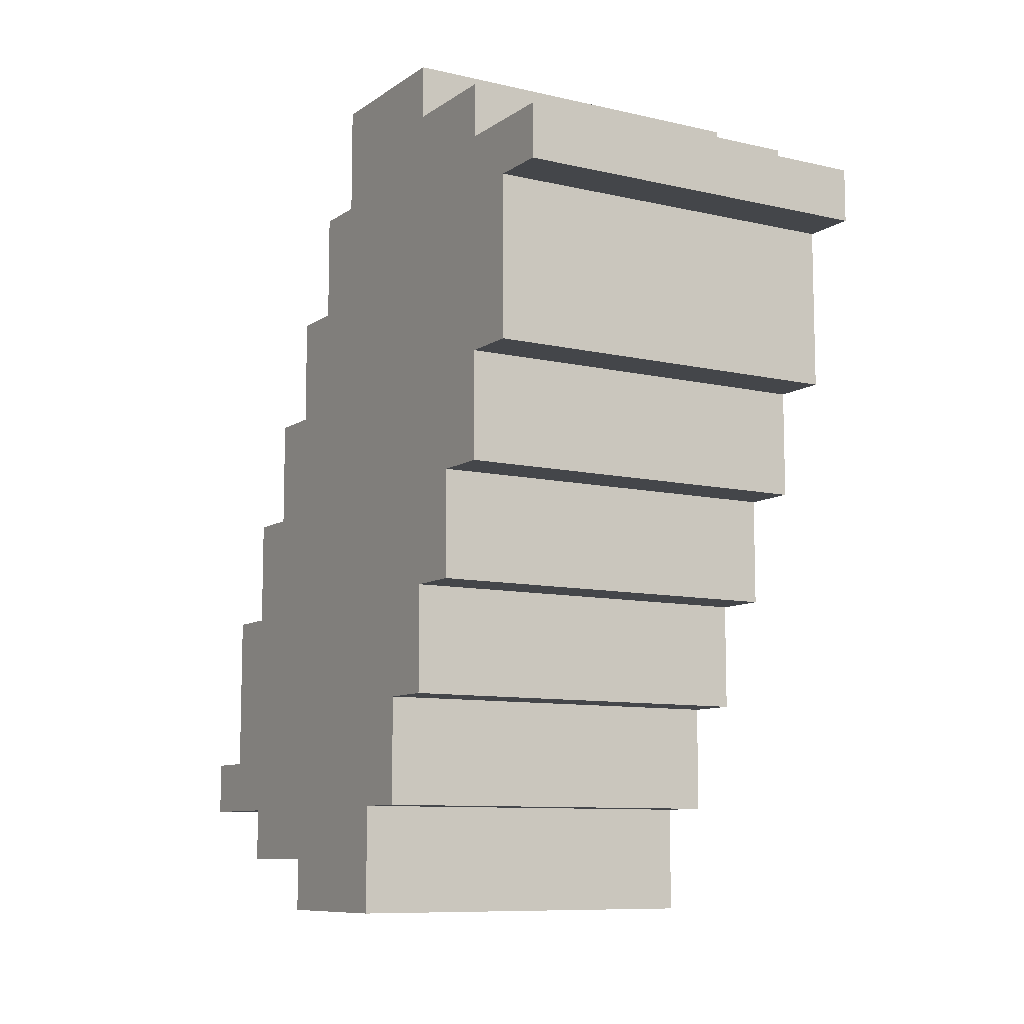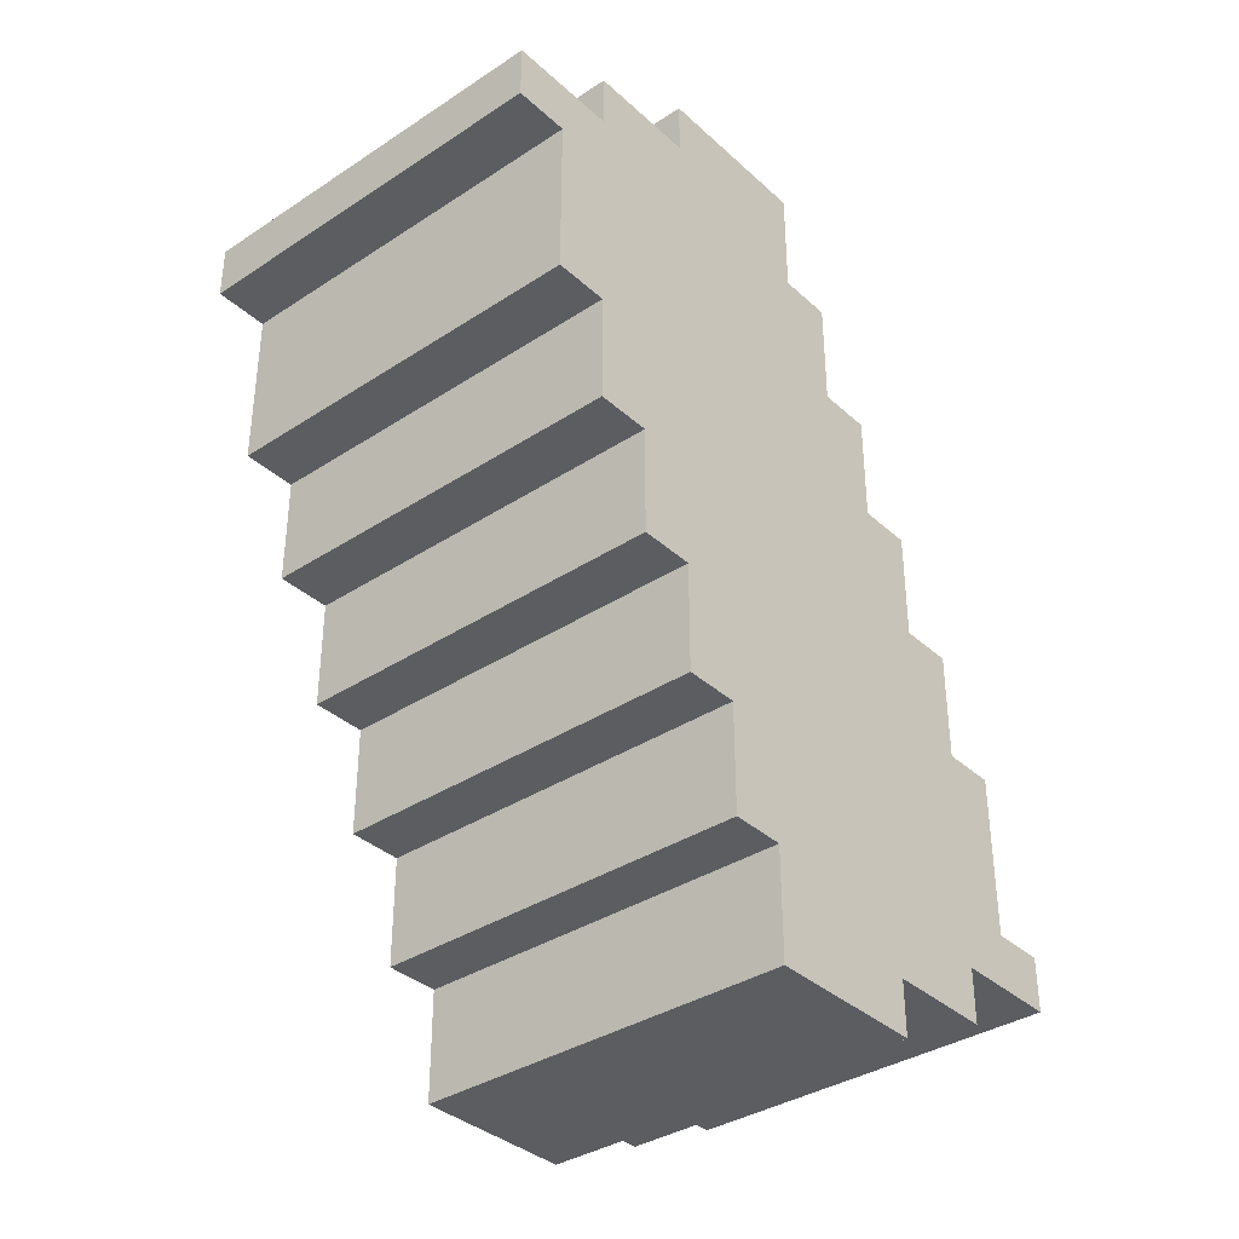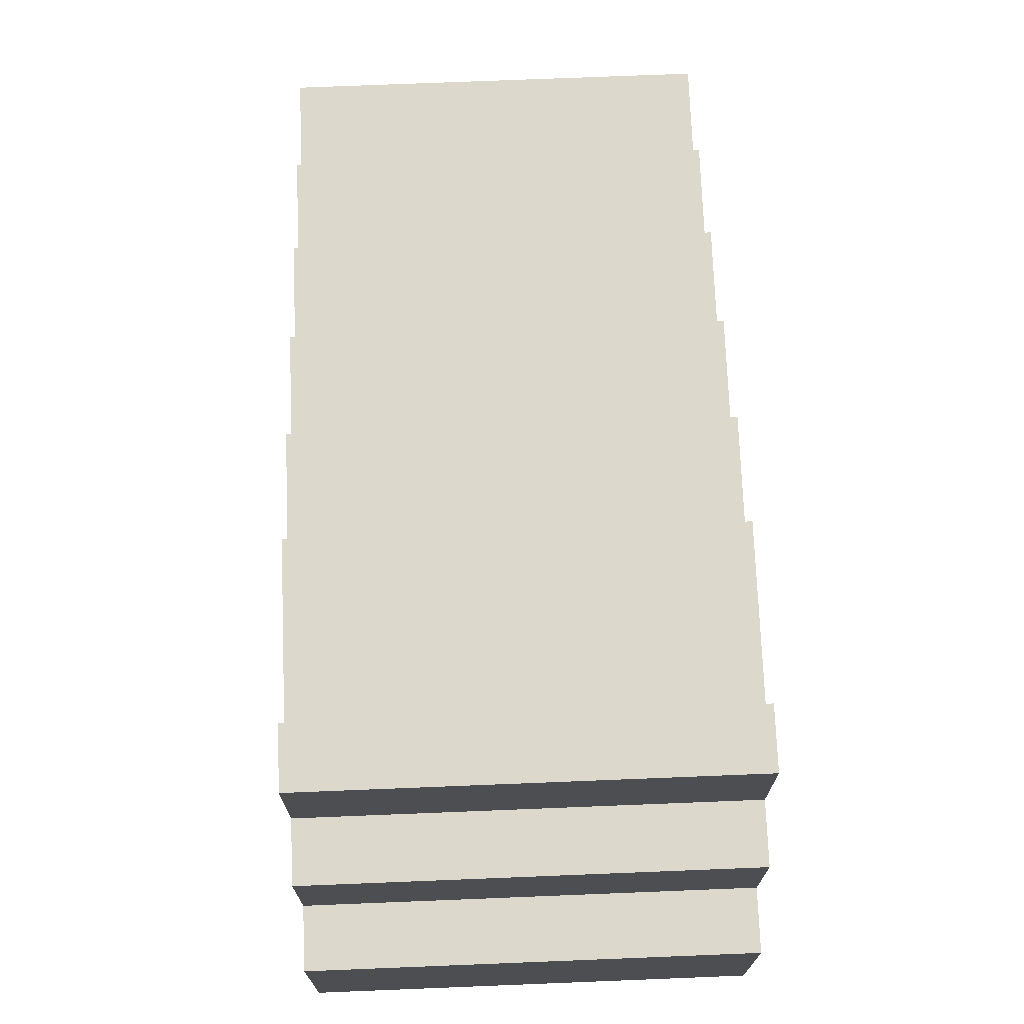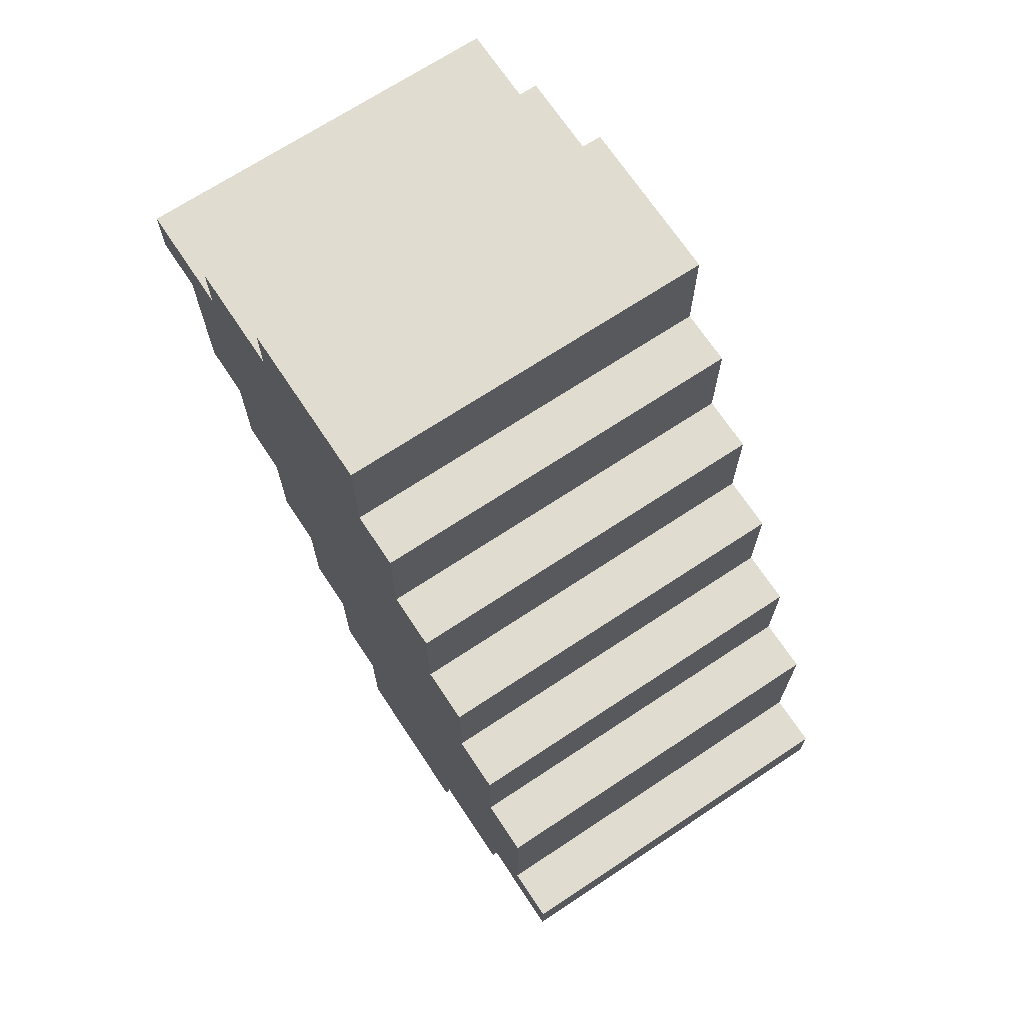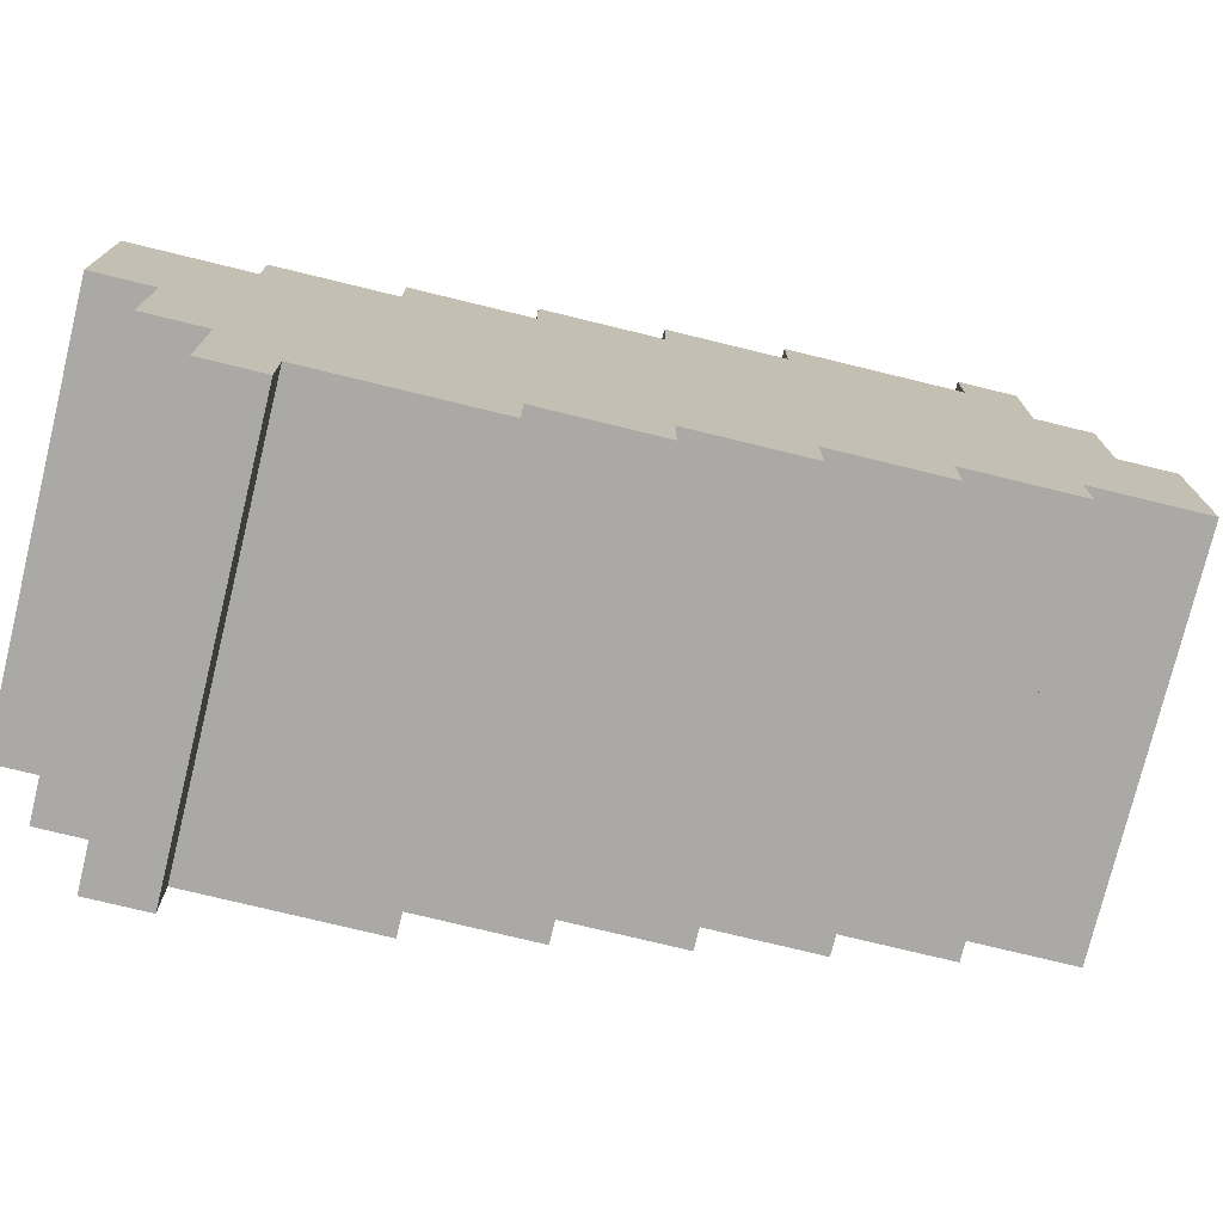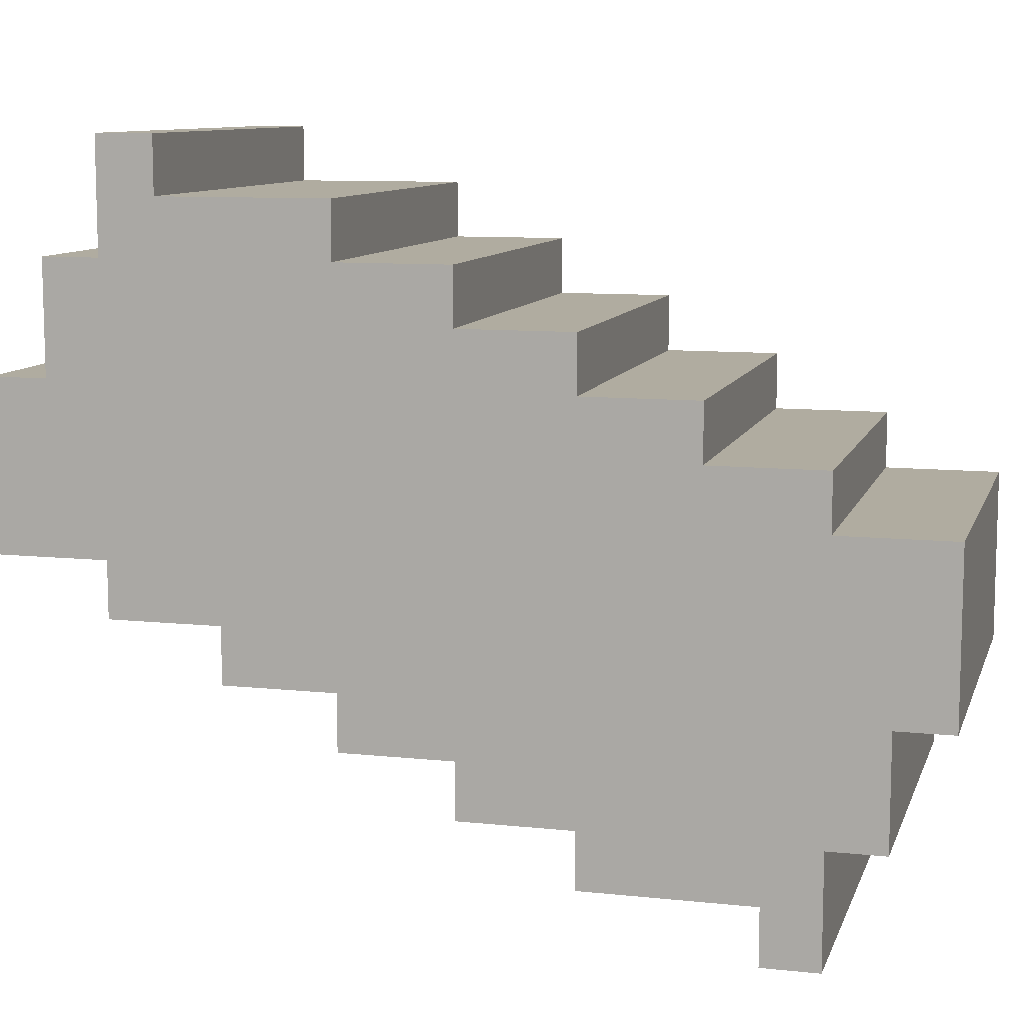
<metadata>
{"format":"obj","ext":"obj","renderer":"f3d","projection":"perspective","resolution":1024,"background":"white","views":[{"elev":-9.4,"azim":148.9,"up":"+Y"},{"elev":-36.2,"azim":-139.5,"up":"+Y"},{"elev":72.7,"azim":-2.3,"up":"+Z"},{"elev":69.5,"azim":-33.5,"up":"+Y"},{"elev":-75.5,"azim":-103.7,"up":"+Z"},{"elev":9.9,"azim":105.3,"up":"+Z"}]}
</metadata>
<code>
o
v -1.4 3.7 -1.4
v -0.7 3.7 -1.4
v -1.4 3.6 -1.4
v -0.7 3.6 -1.4
v -1.4 4 -1.5
v -0.7 4 -1.5
v -1.4 3.7 -1.5
v -0.7 3.7 -1.5
v -1.4 4.2 -1.6
v -0.7 4.2 -1.6
v -1.4 4 -1.6
v -0.7 4 -1.6
v -1.4 3.6 -1.6
v -0.7 3.6 -1.6
v -1.4 3.5 -1.6
v -0.7 3.5 -1.6
v -1.4 4.4 -1.7
v -0.7 4.4 -1.7
v -1.4 4.2 -1.7
v -0.7 4.2 -1.7
v -1.4 4.6 -1.8
v -0.7 4.6 -1.8
v -1.4 4.4 -1.8
v -0.7 4.4 -1.8
v -1.4 3.5 -1.8
v -0.7 3.5 -1.8
v -1.4 3.4 -1.8
v -0.7 3.4 -1.8
v -1.4 4.8 -1.9
v -0.7 4.8 -1.9
v -1.4 4.7 -1.9
v -1.2 4.7 -1.9
v -0.9 4.7 -1.9
v -0.7 4.7 -1.9
v -1.4 4.6 -1.9
v -1.2 4.6 -1.9
v -0.9 4.6 -1.9
v -0.7 4.6 -1.9
v -1.4 5 -2
v -0.7 5 -2
v -1.4 4.8 -2
v -0.7 4.8 -2
v -1.4 3.6 -2.1
v -0.7 3.6 -2.1
v -1.4 3.4 -2.1
v -0.7 3.4 -2.1
v -1.4 3.8 -2.2
v -0.7 3.8 -2.2
v -1.4 3.6 -2.2
v -0.7 3.6 -2.2
v -1.4 5 -2.3
v -1.3 5 -2.3
v -0.8 5 -2.3
v -0.7 5 -2.3
v -1.4 4.9 -2.3
v -1.3 4.9 -2.3
v -0.8 4.9 -2.3
v -0.7 4.9 -2.3
v -1.4 4 -2.3
v -0.7 4 -2.3
v -1.4 3.8 -2.3
v -0.7 3.8 -2.3
v -1.4 4.2 -2.4
v -0.7 4.2 -2.4
v -1.4 4 -2.4
v -0.7 4 -2.4
v -1.4 4.9 -2.5
v -1.3 4.9 -2.5
v -0.8 4.9 -2.5
v -0.7 4.9 -2.5
v -1.4 4.8 -2.5
v -1.3 4.8 -2.5
v -0.8 4.8 -2.5
v -0.7 4.8 -2.5
v -1.4 4.4 -2.5
v -1.2 4.4 -2.5
v -1.1 4.4 -2.5
v -1 4.4 -2.5
v -0.9 4.4 -2.5
v -0.7 4.4 -2.5
v -1.2 4.3 -2.5
v -1.1 4.3 -2.5
v -1 4.3 -2.5
v -0.9 4.3 -2.5
v -1.4 4.2 -2.5
v -0.7 4.2 -2.5
v -1.4 4.7 -2.6
v -0.7 4.7 -2.6
v -1.2 4.5 -2.6
v -1.1 4.5 -2.6
v -1 4.5 -2.6
v -0.9 4.5 -2.6
v -1.4 4.4 -2.6
v -1.2 4.4 -2.6
v -1.1 4.4 -2.6
v -1 4.4 -2.6
v -0.9 4.4 -2.6
v -0.7 4.4 -2.6
v -1.4 4.8 -2.7
v -0.7 4.8 -2.7
v -1.4 4.7 -2.7
v -0.7 4.7 -2.7
v -1.4 3.7 -1.4
v -1.4 3.6 -1.4
v -1.4 4 -1.5
v -1.4 3.7 -1.5
v -1.4 4.2 -1.6
v -1.4 4 -1.6
v -1.4 3.6 -1.6
v -1.4 3.5 -1.6
v -1.4 4.4 -1.7
v -1.4 4.2 -1.7
v -1.4 4.6 -1.8
v -1.4 4.4 -1.8
v -1.4 3.5 -1.8
v -1.4 3.4 -1.8
v -1.4 4.8 -1.9
v -1.4 4.7 -1.9
v -1.4 4.6 -1.9
v -1.4 5 -2
v -1.4 4.8 -2
v -1.4 4.7 -2
v -1.4 3.6 -2.1
v -1.4 3.4 -2.1
v -1.4 4.7 -2.2
v -1.4 4.5 -2.2
v -1.4 3.8 -2.2
v -1.4 3.6 -2.2
v -1.4 5 -2.3
v -1.4 4.9 -2.3
v -1.4 4.8 -2.3
v -1.4 4.7 -2.3
v -1.4 4 -2.3
v -1.4 3.8 -2.3
v -1.4 4.6 -2.4
v -1.4 4.5 -2.4
v -1.4 4.2 -2.4
v -1.4 4 -2.4
v -1.4 4.9 -2.5
v -1.4 4.8 -2.5
v -1.4 4.6 -2.5
v -1.4 4.4 -2.5
v -1.4 4.2 -2.5
v -1.4 4.7 -2.6
v -1.4 4.4 -2.6
v -1.4 4.8 -2.7
v -1.4 4.7 -2.7
v -0.7 3.7 -1.4
v -0.7 3.6 -1.4
v -0.7 4 -1.5
v -0.7 3.7 -1.5
v -0.7 4.2 -1.6
v -0.7 4 -1.6
v -0.7 3.6 -1.6
v -0.7 3.5 -1.6
v -0.7 4.4 -1.7
v -0.7 4.2 -1.7
v -0.7 4.6 -1.8
v -0.7 4.4 -1.8
v -0.7 3.5 -1.8
v -0.7 3.4 -1.8
v -0.7 4.8 -1.9
v -0.7 4.7 -1.9
v -0.7 4.6 -1.9
v -0.7 5 -2
v -0.7 4.8 -2
v -0.7 4.7 -2
v -0.7 4.6 -2
v -0.7 4.7 -2.1
v -0.7 4.6 -2.1
v -0.7 3.6 -2.1
v -0.7 3.4 -2.1
v -0.7 4.7 -2.2
v -0.7 4.4 -2.2
v -0.7 3.8 -2.2
v -0.7 3.6 -2.2
v -0.7 5 -2.3
v -0.7 4.9 -2.3
v -0.7 4.5 -2.3
v -0.7 4.4 -2.3
v -0.7 4 -2.3
v -0.7 3.8 -2.3
v -0.7 4.2 -2.4
v -0.7 4 -2.4
v -0.7 4.9 -2.5
v -0.7 4.8 -2.5
v -0.7 4.5 -2.5
v -0.7 4.4 -2.5
v -0.7 4.2 -2.5
v -0.7 4.7 -2.6
v -0.7 4.4 -2.6
v -0.7 4.8 -2.7
v -0.7 4.7 -2.7
v -1.4 5 -2
v -1.4 5 -2.3
v -1.3 5 -2.1
v -1.3 5 -2.3
v -0.8 5 -2.1
v -0.8 5 -2.3
v -0.7 5 -2
v -0.7 5 -2.3
v -1.4 4.9 -2.3
v -1.4 4.9 -2.5
v -1.3 4.9 -2.3
v -1.3 4.9 -2.5
v -0.8 4.9 -2.3
v -0.8 4.9 -2.5
v -0.7 4.9 -2.3
v -0.7 4.9 -2.5
v -1.4 4.8 -1.9
v -1.4 4.8 -2
v -1.4 4.8 -2.5
v -1.4 4.8 -2.7
v -1.3 4.8 -2.5
v -1.3 4.8 -2.6
v -0.8 4.8 -2.5
v -0.8 4.8 -2.6
v -0.7 4.8 -1.9
v -0.7 4.8 -2
v -0.7 4.8 -2.5
v -0.7 4.8 -2.7
v -1.4 4.6 -1.8
v -1.4 4.6 -1.9
v -1.2 4.6 -1.9
v -0.9 4.6 -1.9
v -0.7 4.6 -1.8
v -0.7 4.6 -1.9
v -1.4 4.4 -1.7
v -1.4 4.4 -1.8
v -0.7 4.4 -1.7
v -0.7 4.4 -1.8
v -1.4 4.2 -1.6
v -1.4 4.2 -1.7
v -0.7 4.2 -1.6
v -0.7 4.2 -1.7
v -1.4 4 -1.5
v -1.4 4 -1.6
v -0.7 4 -1.5
v -0.7 4 -1.6
v -1.4 3.7 -1.4
v -1.4 3.7 -1.5
v -0.7 3.7 -1.4
v -0.7 3.7 -1.5
v -1.4 4.7 -2.6
v -1.4 4.7 -2.7
v -0.7 4.7 -2.6
v -0.7 4.7 -2.7
v -1.4 4.4 -2.5
v -1.4 4.4 -2.6
v -1.2 4.4 -2.5
v -1.2 4.4 -2.6
v -1.1 4.4 -2.5
v -1.1 4.4 -2.6
v -1 4.4 -2.5
v -1 4.4 -2.6
v -0.9 4.4 -2.5
v -0.9 4.4 -2.6
v -0.7 4.4 -2.5
v -0.7 4.4 -2.6
v -1.4 4.2 -2.4
v -1.4 4.2 -2.5
v -0.7 4.2 -2.4
v -0.7 4.2 -2.5
v -1.4 4 -2.3
v -1.4 4 -2.4
v -0.7 4 -2.3
v -0.7 4 -2.4
v -1.4 3.8 -2.2
v -1.4 3.8 -2.3
v -0.7 3.8 -2.2
v -0.7 3.8 -2.3
v -1.4 3.6 -1.4
v -1.4 3.6 -1.6
v -1.4 3.6 -2.1
v -1.4 3.6 -2.2
v -0.7 3.6 -1.4
v -0.7 3.6 -1.6
v -0.7 3.6 -2.1
v -0.7 3.6 -2.2
v -1.4 3.5 -1.6
v -1.4 3.5 -1.8
v -0.7 3.5 -1.6
v -0.7 3.5 -1.8
v -1.4 3.4 -1.8
v -1.4 3.4 -2.1
v -0.7 3.4 -1.8
v -0.7 3.4 -2.1
f 3 2 1
f 4 2 3
f 7 6 5
f 8 6 7
f 11 10 9
f 12 10 11
f 15 14 13
f 16 14 15
f 19 18 17
f 20 18 19
f 23 22 21
f 24 22 23
f 27 26 25
f 28 26 27
f 31 30 29
f 32 30 31
f 33 30 32
f 34 30 33
f 35 32 31
f 36 33 32
f 36 32 35
f 37 34 33
f 37 33 36
f 38 34 37
f 41 40 39
f 42 40 41
f 43 44 45
f 45 44 46
f 47 48 49
f 49 48 50
f 51 52 55
f 52 53 56
f 55 52 56
f 53 54 57
f 56 53 57
f 57 54 58
f 59 60 61
f 61 60 62
f 63 64 65
f 65 64 66
f 67 68 71
f 68 69 72
f 71 68 72
f 69 70 73
f 72 69 73
f 73 70 74
f 75 76 81
f 76 77 81
f 77 78 82
f 81 77 82
f 78 79 83
f 82 78 83
f 79 80 84
f 83 79 84
f 82 83 85
f 81 82 85
f 83 84 85
f 75 81 85
f 84 80 86
f 85 84 86
f 87 88 89
f 89 88 90
f 90 88 91
f 91 88 92
f 87 89 93
f 89 90 94
f 93 89 94
f 90 91 95
f 94 90 95
f 91 92 96
f 95 91 96
f 92 88 97
f 96 92 97
f 97 88 98
f 99 100 101
f 101 100 102
f 106 104 103
f 108 106 105
f 109 104 106
f 109 106 108
f 112 108 107
f 112 110 109
f 112 109 108
f 114 112 111
f 115 110 112
f 115 112 114
f 119 114 113
f 119 115 114
f 119 116 115
f 121 118 117
f 122 119 118
f 122 118 121
f 123 116 119
f 123 119 122
f 123 122 121
f 124 116 123
f 125 123 121
f 126 123 125
f 127 123 126
f 128 123 127
f 129 121 120
f 130 121 129
f 131 125 121
f 131 121 130
f 132 126 125
f 132 125 131
f 133 127 126
f 134 127 133
f 135 131 130
f 135 126 132
f 135 132 131
f 136 133 126
f 136 126 135
f 137 133 136
f 138 133 137
f 139 135 130
f 140 135 139
f 141 136 135
f 141 135 140
f 141 137 136
f 142 137 141
f 143 137 142
f 144 141 140
f 144 142 141
f 145 142 144
f 146 144 140
f 147 144 146
f 148 149 151
f 150 151 153
f 151 149 154
f 153 151 154
f 152 153 157
f 154 155 157
f 153 154 157
f 156 157 159
f 157 155 160
f 159 157 160
f 158 159 164
f 159 160 164
f 160 161 164
f 162 163 166
f 163 164 167
f 166 163 167
f 164 161 168
f 167 164 168
f 165 166 169
f 166 167 169
f 167 168 169
f 168 161 170
f 169 168 170
f 170 161 171
f 171 161 172
f 165 169 173
f 169 170 173
f 170 171 173
f 173 171 174
f 174 171 175
f 175 171 176
f 165 173 177
f 173 174 177
f 177 174 178
f 178 174 179
f 174 175 180
f 179 174 180
f 180 175 181
f 181 175 182
f 179 180 183
f 180 181 183
f 183 181 184
f 178 179 185
f 185 179 186
f 179 183 187
f 186 179 187
f 187 183 188
f 188 183 189
f 186 187 190
f 187 188 190
f 190 188 191
f 186 190 192
f 192 190 193
f 196 195 194
f 197 195 196
f 198 196 194
f 198 197 196
f 199 197 198
f 200 198 194
f 200 199 198
f 201 199 200
f 204 203 202
f 205 203 204
f 206 205 204
f 207 205 206
f 208 207 206
f 209 207 208
f 214 213 212
f 215 213 214
f 216 215 214
f 217 213 215
f 217 215 216
f 218 211 210
f 219 211 218
f 220 217 216
f 221 213 217
f 221 217 220
f 224 223 222
f 225 224 222
f 226 225 222
f 227 225 226
f 230 229 228
f 231 229 230
f 234 233 232
f 235 233 234
f 238 237 236
f 239 237 238
f 242 241 240
f 243 241 242
f 244 245 246
f 246 245 247
f 248 249 250
f 250 249 251
f 250 251 252
f 252 251 253
f 252 253 254
f 254 253 255
f 254 255 256
f 256 255 257
f 256 257 258
f 258 257 259
f 260 261 262
f 262 261 263
f 264 265 266
f 266 265 267
f 268 269 270
f 270 269 271
f 272 273 276
f 276 273 277
f 274 275 278
f 278 275 279
f 280 281 282
f 282 281 283
f 284 285 286
f 286 285 287

</code>
